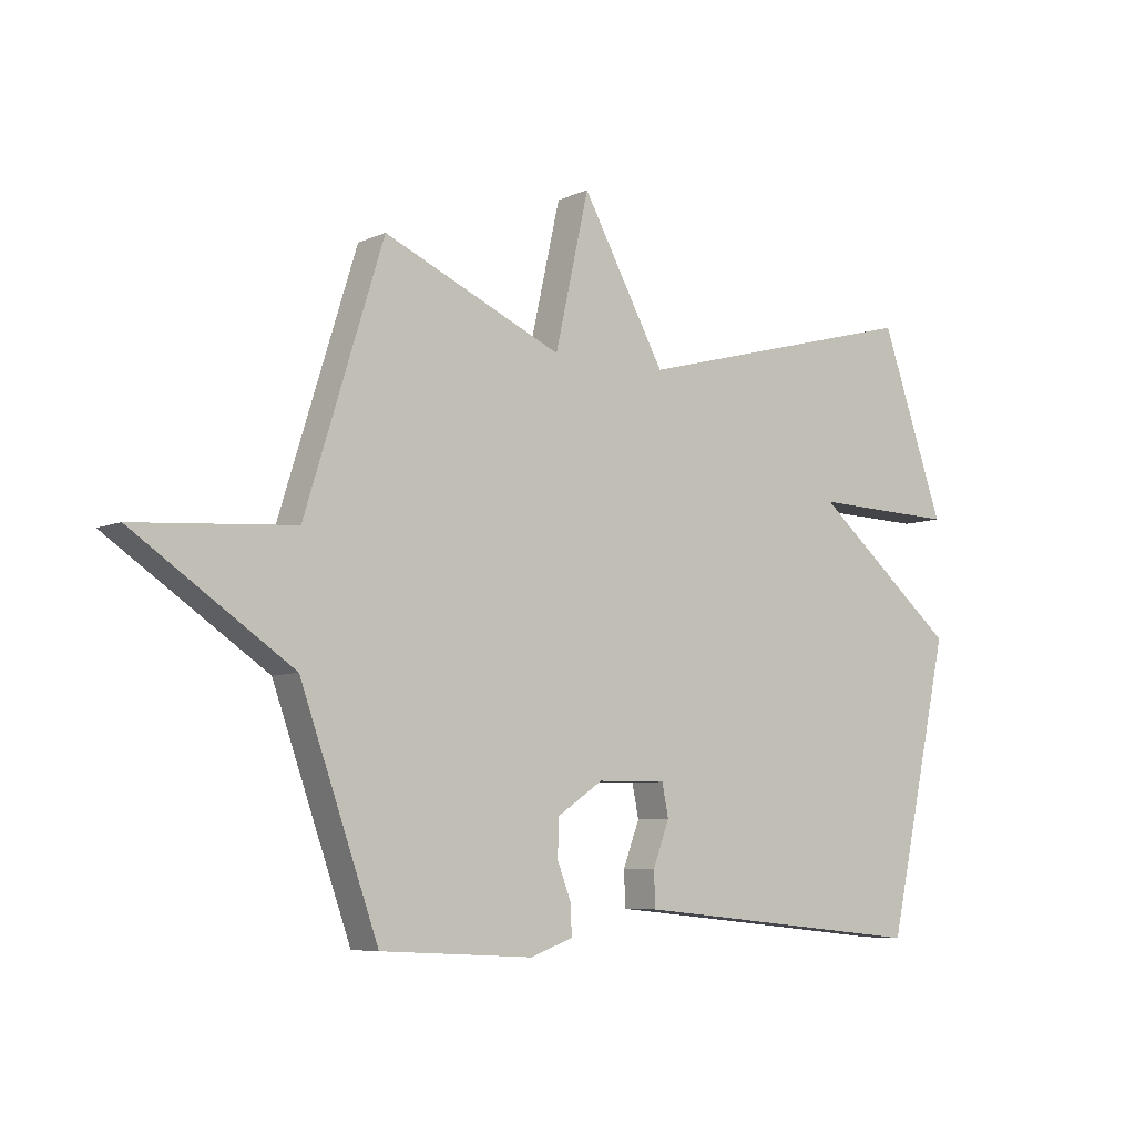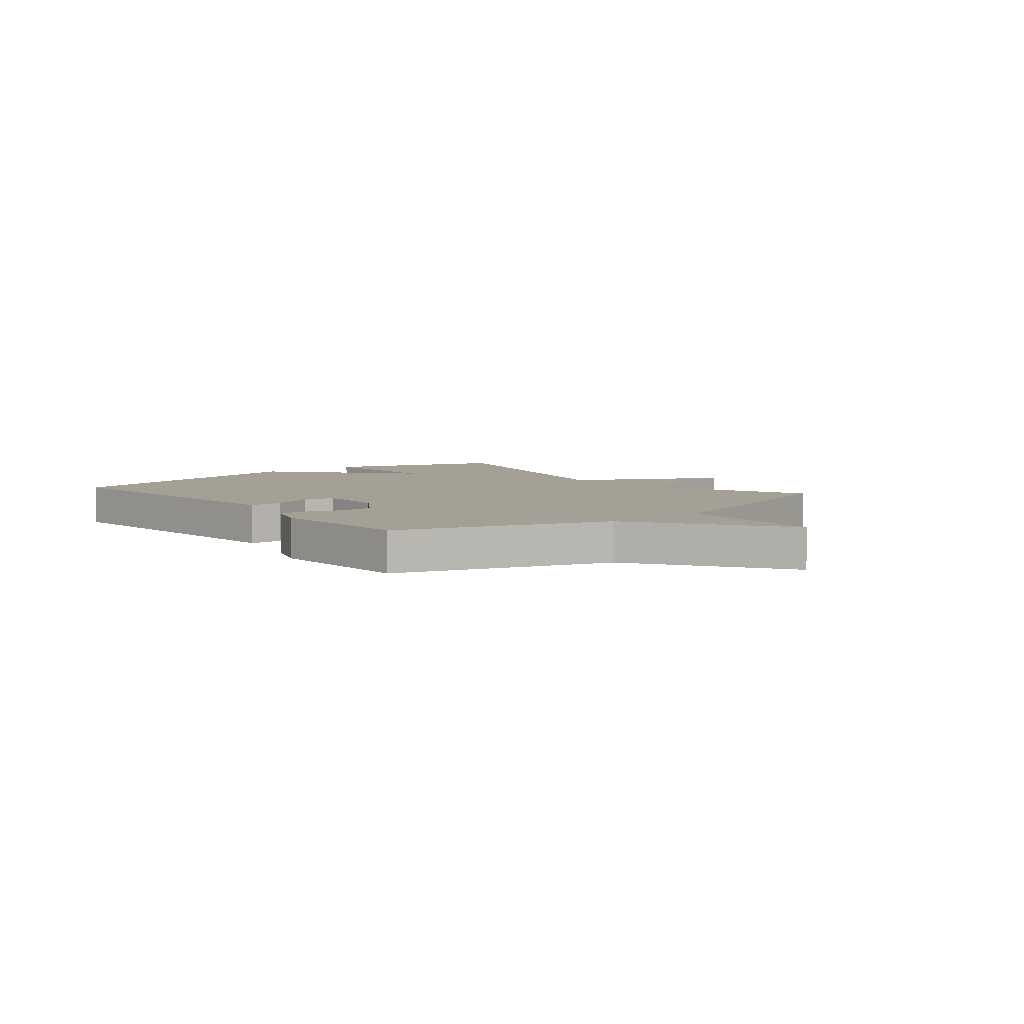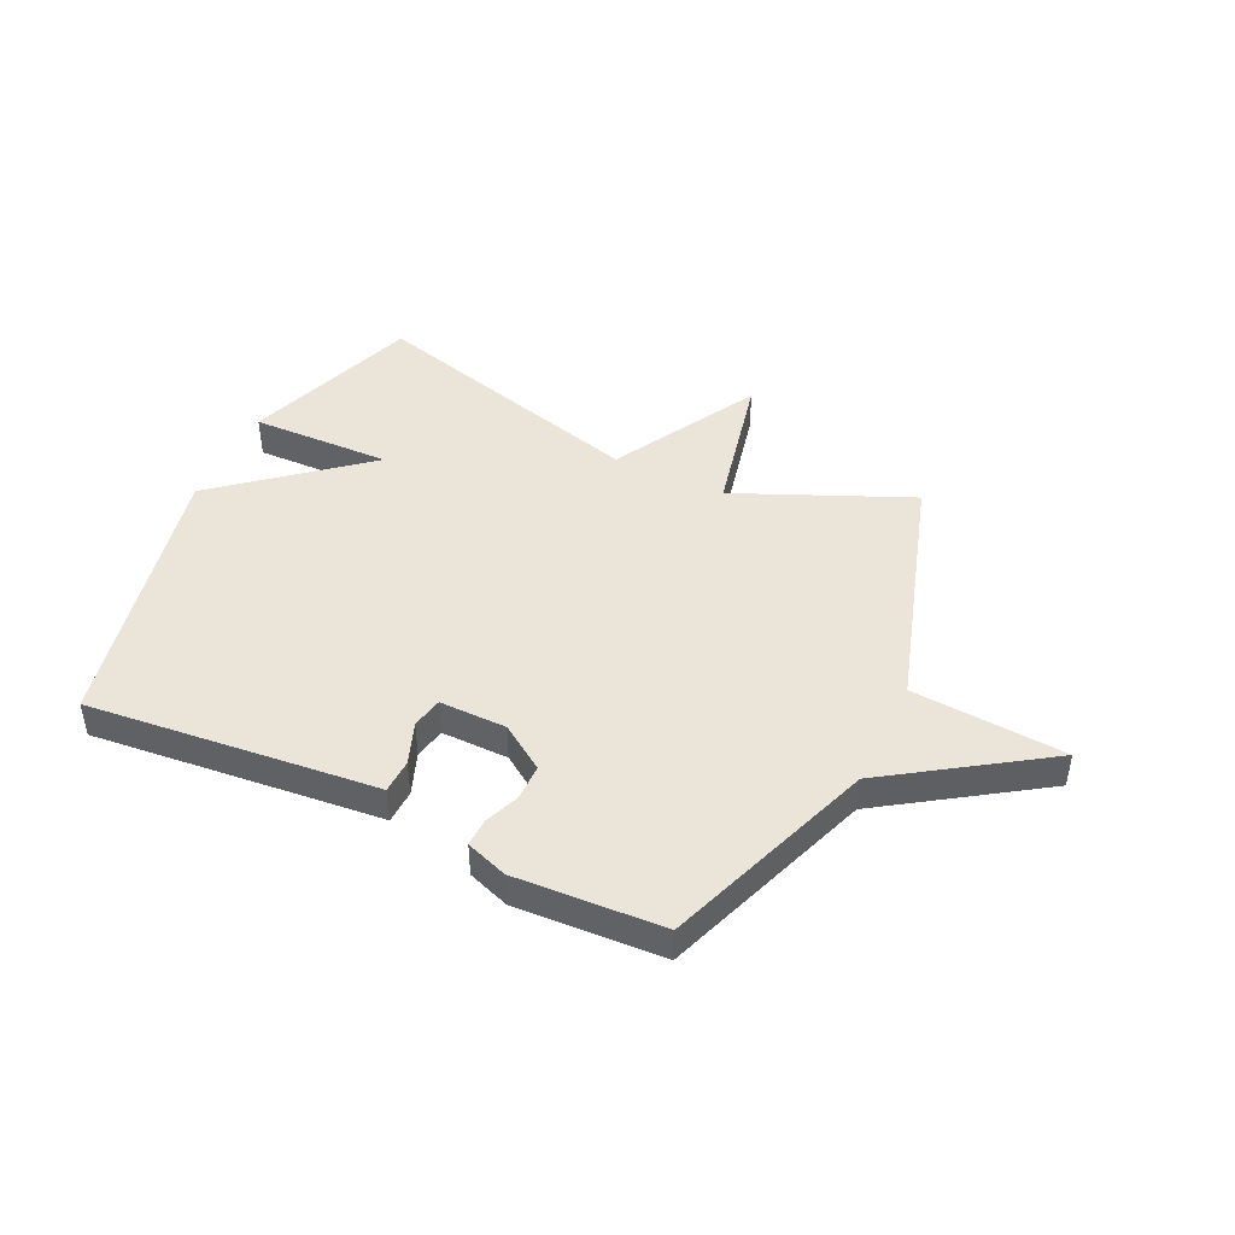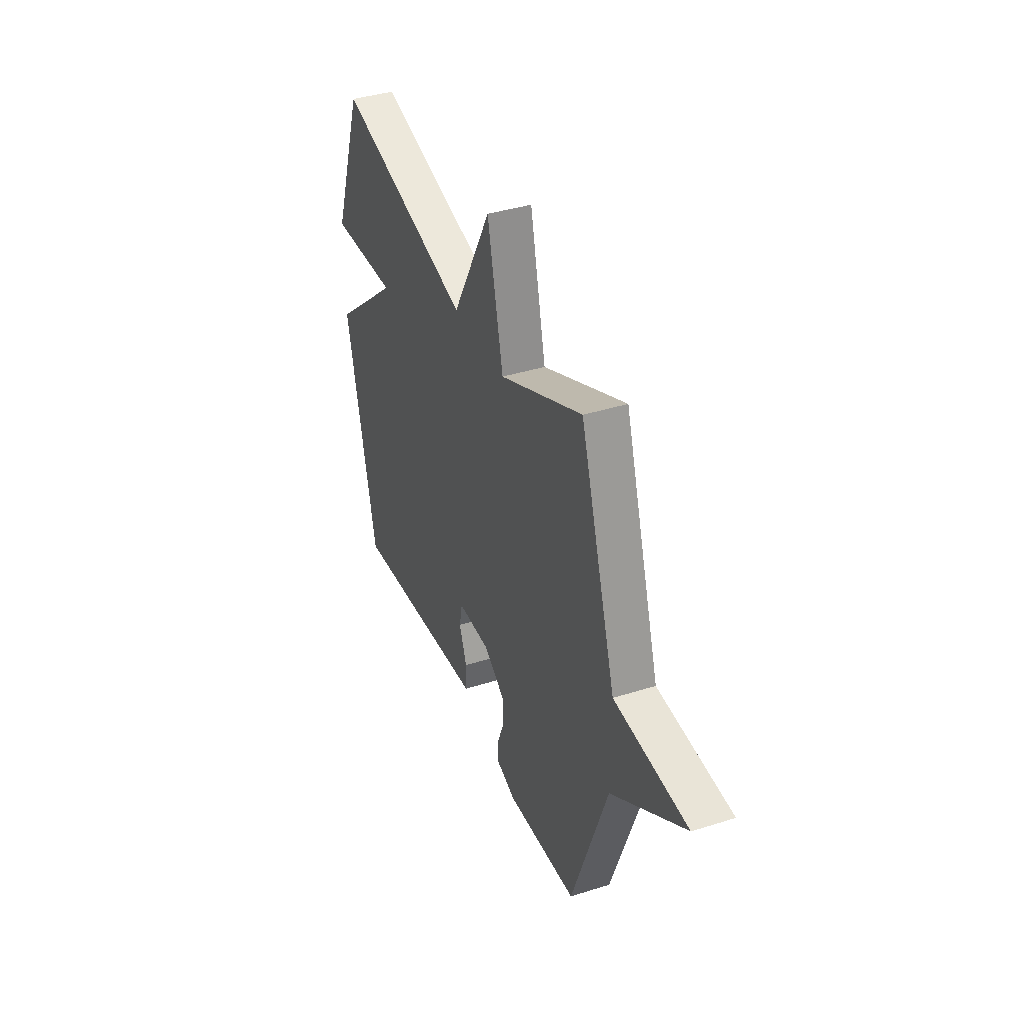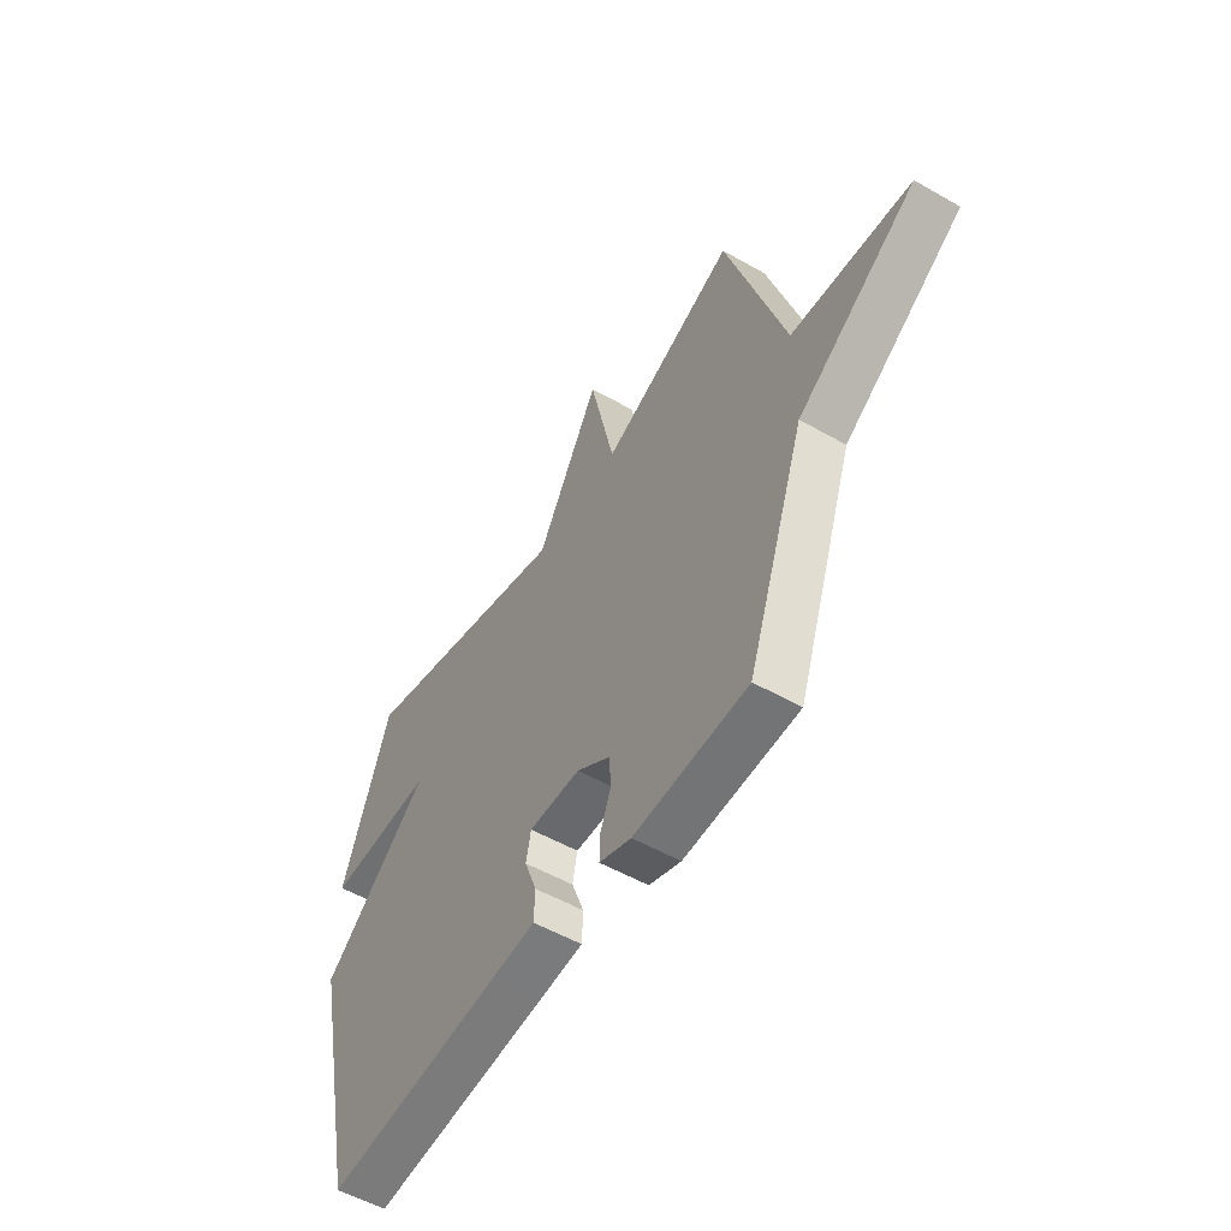
<metadata>
{"format":"obj","ext":"obj","renderer":"f3d","projection":"perspective","resolution":1024,"background":"white","views":[{"elev":-6.9,"azim":-38.1,"up":"+Z"},{"elev":5.9,"azim":-129.7,"up":"+Y"},{"elev":45.0,"azim":-154.5,"up":"+Y"},{"elev":38.5,"azim":-111.9,"up":"+Z"},{"elev":-53.3,"azim":-121.4,"up":"+Z"}]}
</metadata>
<code>
v -0.5 0.07 -0.5
v -0.633 0.07 -0.127
v -0.903 0.07 0.054
v -0.633 0.07 0.073
v -0.5 0.07 0.5
v -0.195 0.07 0.367
v -0.137 0.07 0.624
v 0.005 0.07 0.367
v 0.5 0.07 0.5
v 0.609 0.07 0.189
v 0.362 0.07 0.196
v 0.609 0.07 -0.011
v 0.5 0.07 -0.5
v 0.093 0.07 -0.459
v -0.009 0.07 -0.449
v -0.011 0.07 -0.389
v 0.017 0.07 -0.315
v 0.006 0.07 -0.26
v -0.112 0.07 -0.261
v -0.191 0.07 -0.314
v -0.192 0.07 -0.377
v -0.168 0.07 -0.439
v -0.167 0.07 -0.488
v -0.24 0.07 -0.514
v -0.5 0 -0.5
v -0.633 0 -0.127
v -0.903 0 0.054
v -0.633 0 0.073
v -0.5 0 0.5
v -0.195 0 0.367
v -0.137 0 0.624
v 0.005 0 0.367
v 0.5 0 0.5
v 0.609 0 0.189
v 0.362 0 0.196
v 0.609 0 -0.011
v 0.5 0 -0.5
v 0.093 0 -0.459
v -0.009 0 -0.449
v -0.011 0 -0.389
v 0.017 0 -0.315
v 0.006 0 -0.26
v -0.112 0 -0.261
v -0.191 0 -0.314
v -0.192 0 -0.377
v -0.168 0 -0.439
v -0.167 0 -0.488
v -0.24 0 -0.514
f 24 1 2
f 23 24 2
f 22 23 2
f 21 22 2
f 2 3 4
f 21 2 4
f 20 21 4
f 4 5 6
f 20 4 6
f 19 20 6
f 6 7 8
f 19 6 8
f 18 19 8
f 17 18 8 9
f 14 15 16 17
f 13 14 17
f 12 13 17
f 11 12 17
f 11 17 9
f 9 10 11
f 26 25 48
f 26 48 47
f 26 47 46
f 26 46 45
f 28 27 26
f 28 26 45
f 28 45 44
f 30 29 28
f 30 28 44
f 30 44 43
f 32 31 30
f 32 30 43
f 32 43 42
f 33 32 42 41
f 41 40 39 38
f 41 38 37
f 41 37 36
f 41 36 35
f 33 41 35
f 35 34 33
f 1 25 26 2
f 2 26 27 3
f 3 27 28 4
f 4 28 29 5
f 5 29 30 6
f 6 30 31 7
f 7 31 32 8
f 8 32 33 9
f 9 33 34 10
f 10 34 35 11
f 11 35 36 12
f 12 36 37 13
f 13 37 38 14
f 14 38 39 15
f 15 39 40 16
f 16 40 41 17
f 17 41 42 18
f 18 42 43 19
f 19 43 44 20
f 20 44 45 21
f 21 45 46 22
f 22 46 47 23
f 23 47 48 24
f 24 48 25 1

</code>
